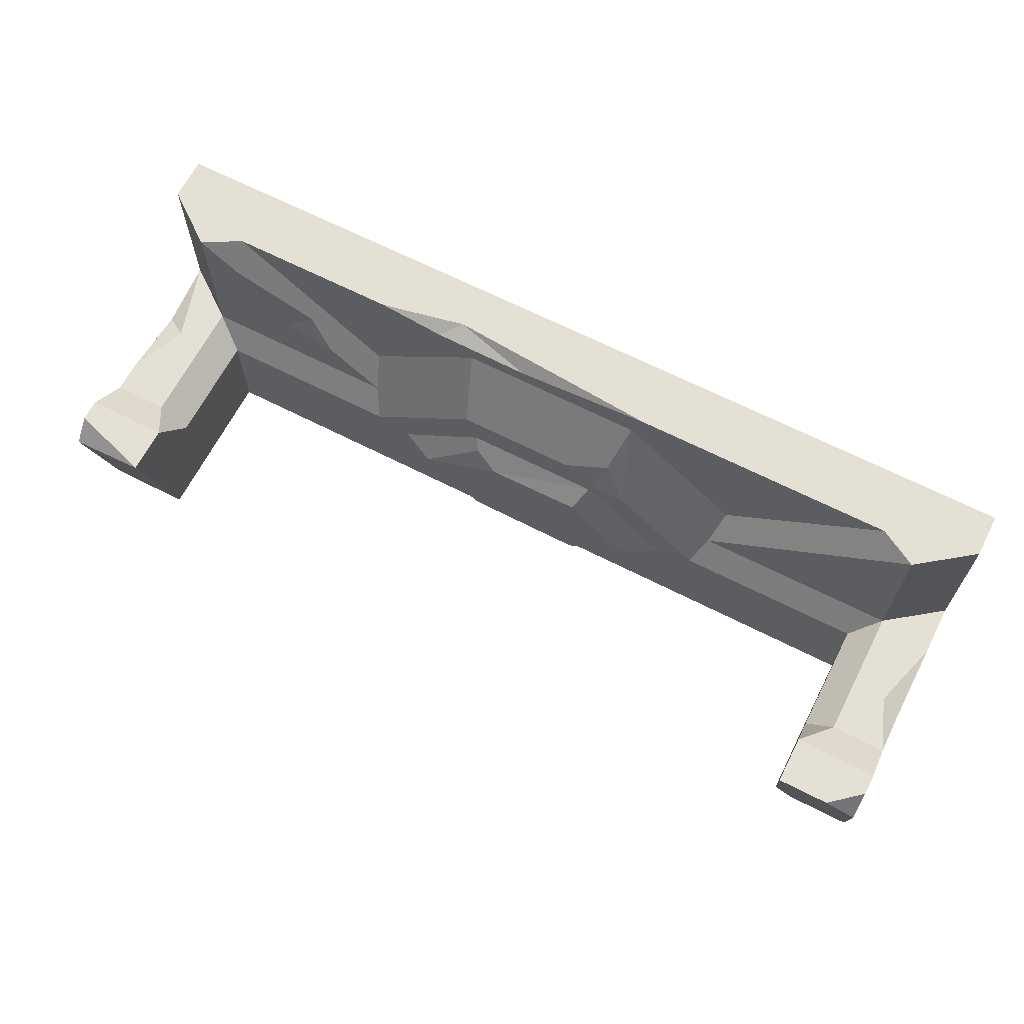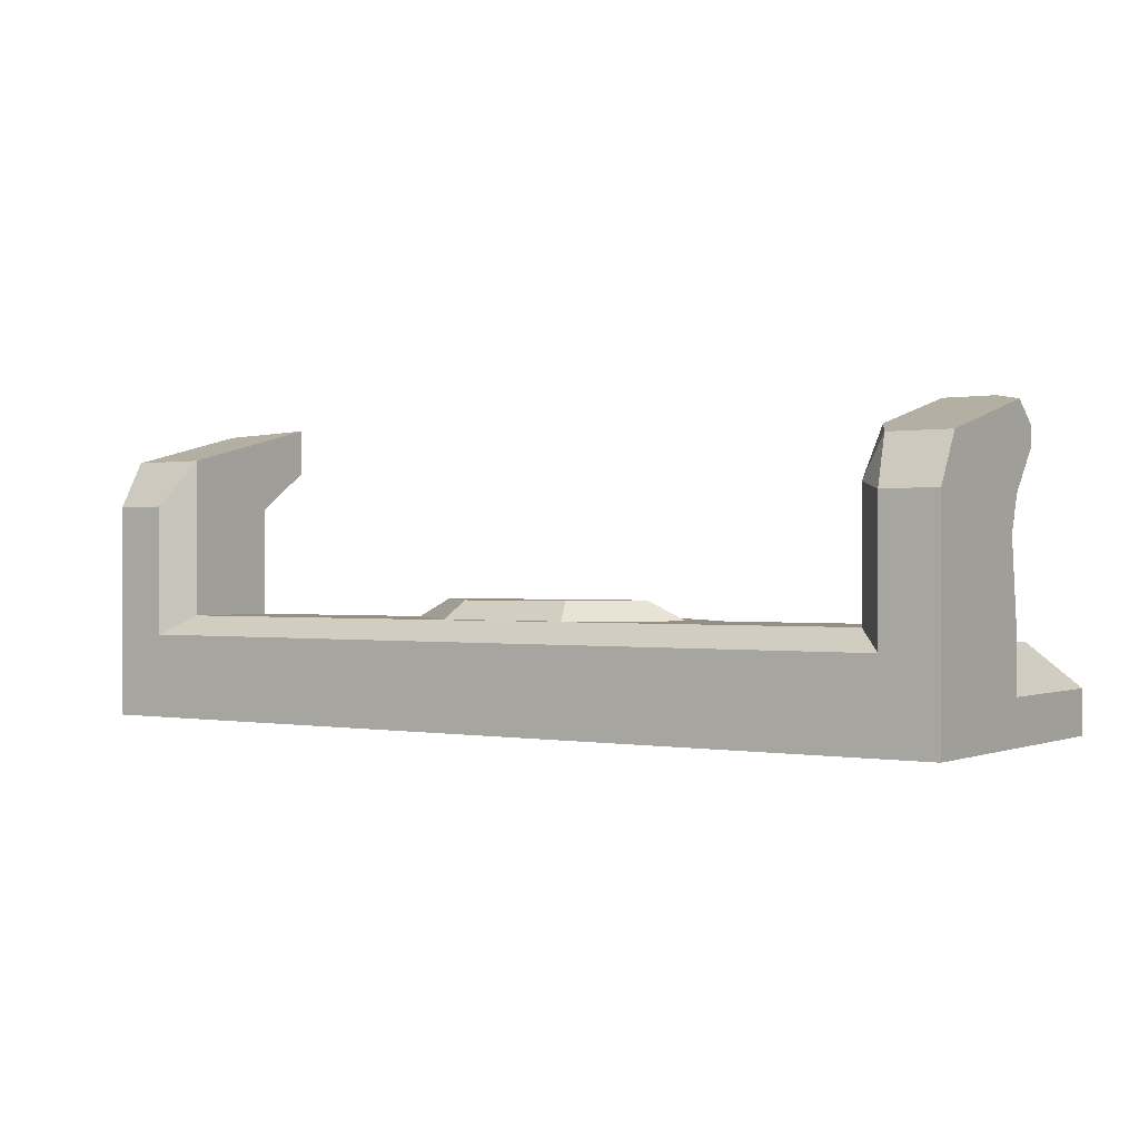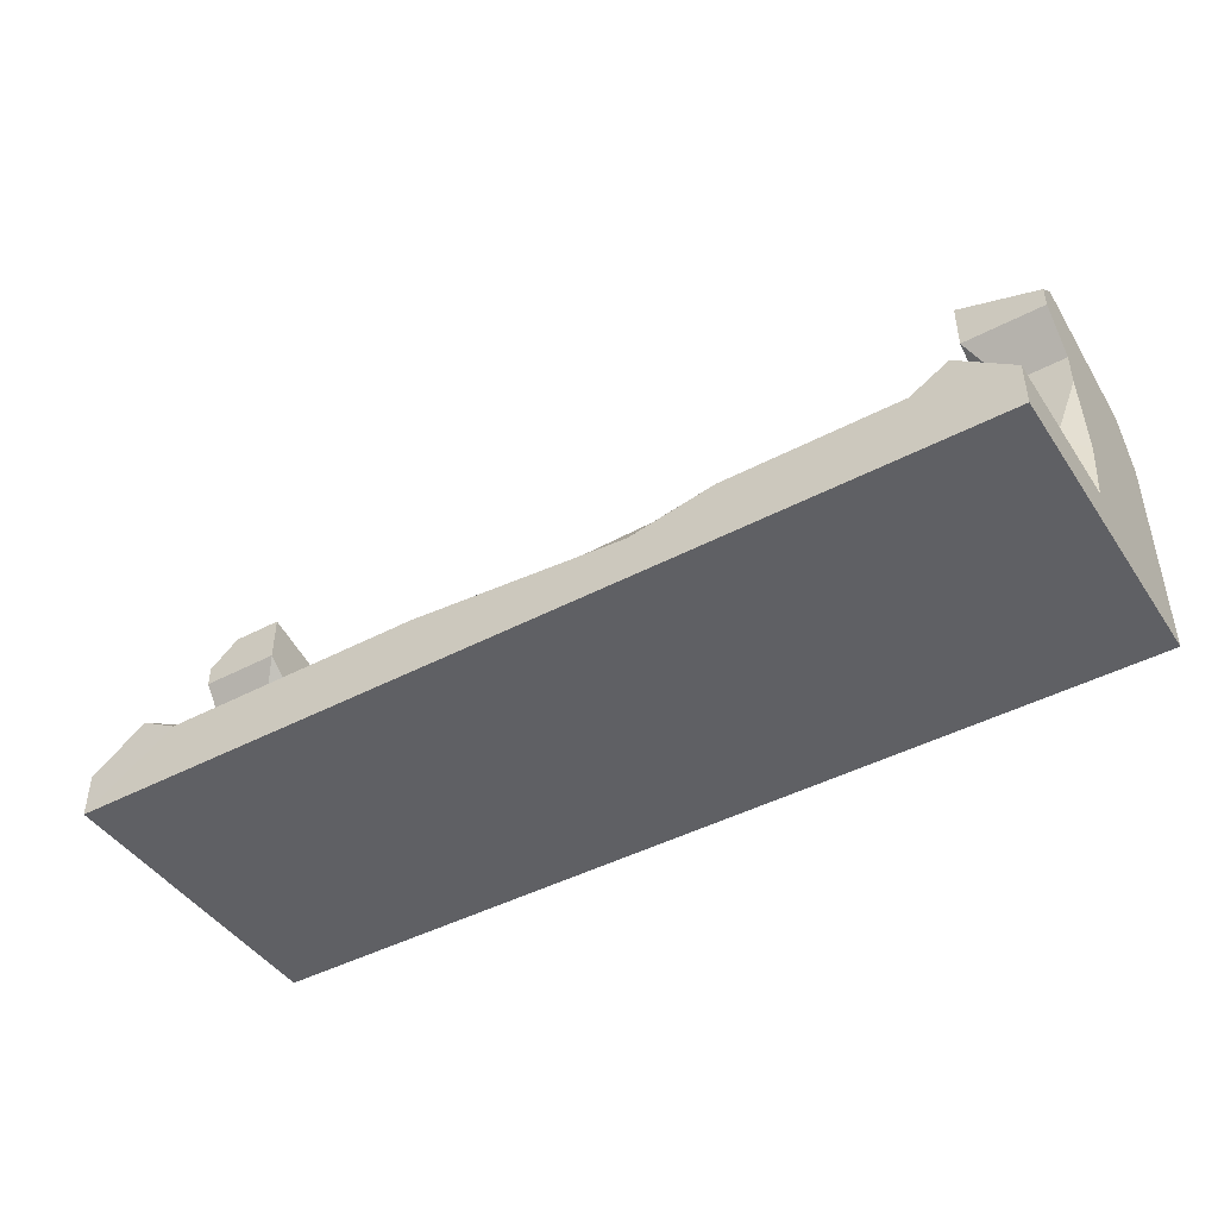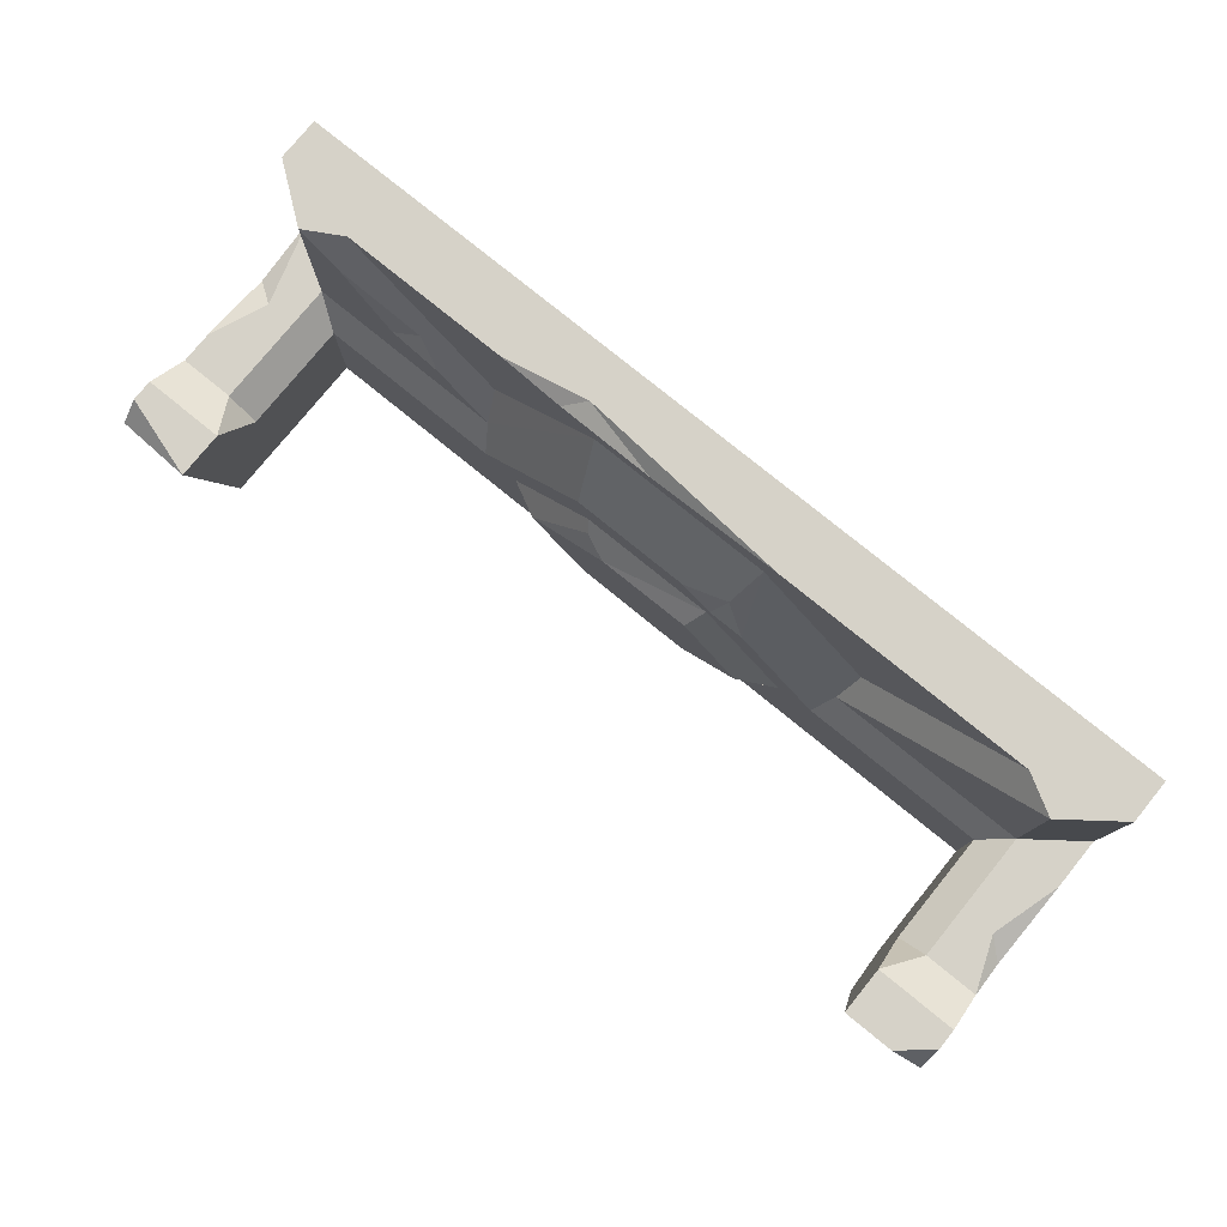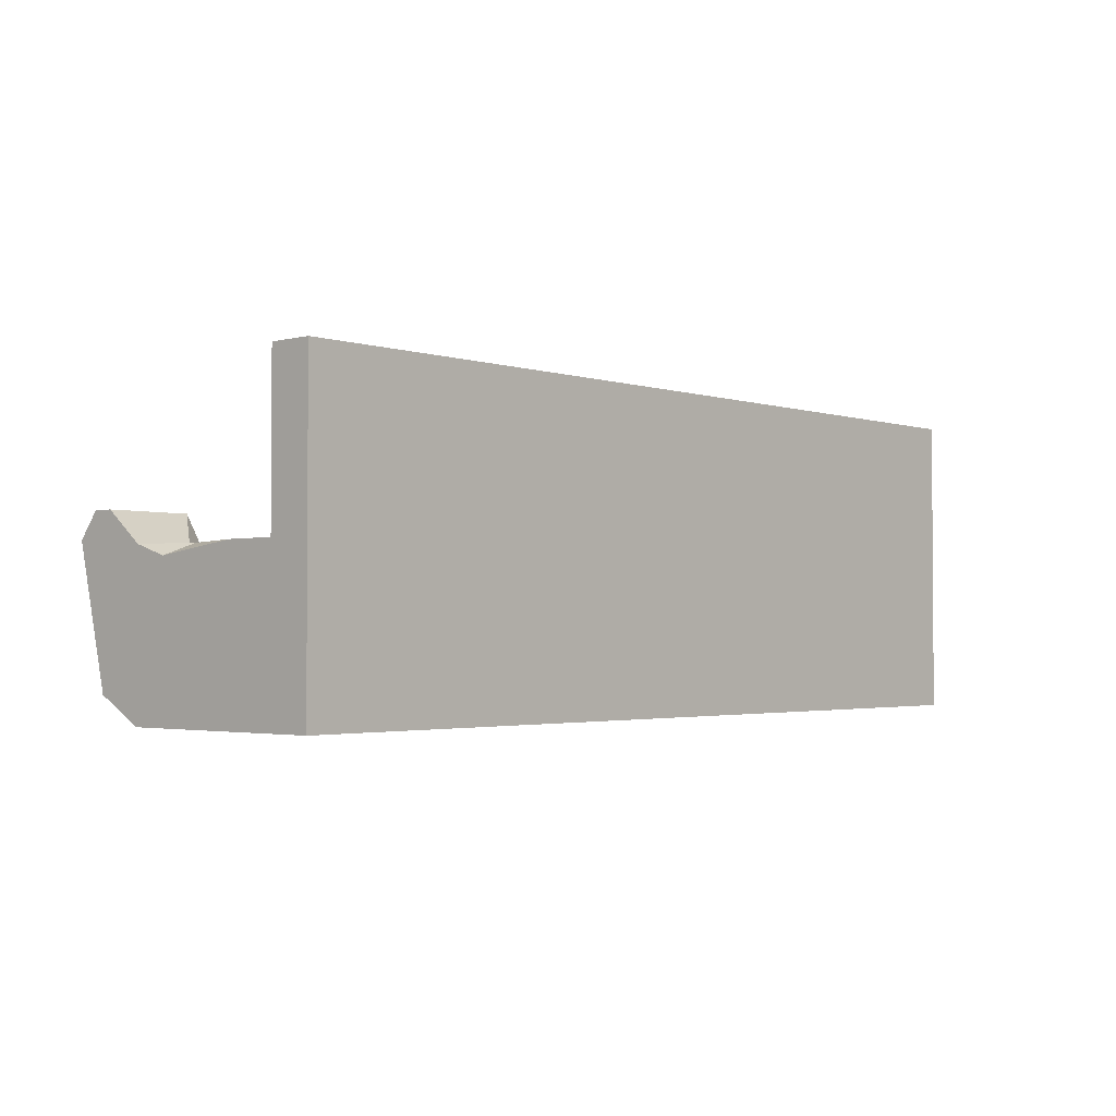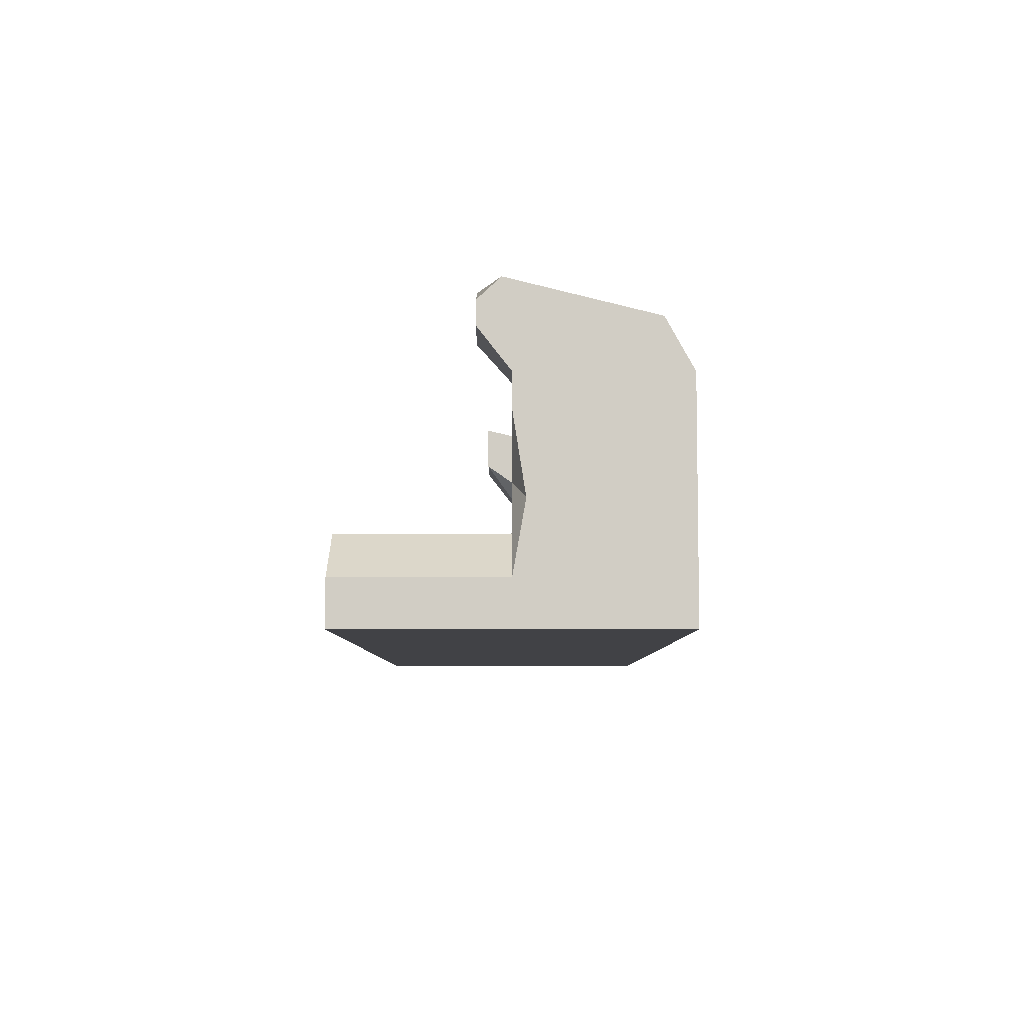
<metadata>
{"format":"obj","ext":"obj","renderer":"f3d","projection":"perspective","resolution":1024,"background":"white","views":[{"elev":65.8,"azim":27.2,"up":"+Y"},{"elev":0.0,"azim":34.6,"up":"+Z"},{"elev":-44.5,"azim":-148.4,"up":"+Z"},{"elev":78.1,"azim":39.1,"up":"+Y"},{"elev":-2.3,"azim":131.7,"up":"+Y"},{"elev":-6.7,"azim":-90.0,"up":"+Z"}]}
</metadata>
<code>
v 29.26 -11.12 2.97
v 29.25 11.14 2.983
v 33.19 11.12 0
v 33.19 -11.12 -3.124
v 33.19 11.12 -3.124
v 29.26 0 2.97
v 14.67 0.02168 3.004
v 6.7 9.081 1.437
v 13.85 -1.884 4.383
v 27.3 -9.233 4.377
v 27.3 -1.889 4.377
v 11.28 -2.763 4.377
v 4.878 2.461 4.377
v 4.878 -8.061 4.377
v 4.179 -6.532 5.683
v 8.549 -3.087 5.683
v 4.186 0.9319 5.683
v 15.2 2.355 1.437
v 26.53 11.11 1.437
v 33.19 -1.1e-05 0
v 29.26 -11.12 12.45
v 29.26 0 12.45
v 27.3 -1.889 12.45
v 33.19 -11.12 12.45
v 33.19 -1.1e-05 12.45
v 33.19 -9.233 15.87
v 27.3 2.217 18.71
v 27.3 2.217 15.29
v 33.19 2.217 16.81
v 33.19 2.217 15.29
v -29.26 -11.12 2.97
v -29.25 11.14 2.983
v -33.19 11.12 0
v -33.19 -11.12 -3.124
v -33.19 11.12 -3.124
v -29.26 -0 2.97
v -14.67 0.02168 3.004
v -6.7 9.081 1.437
v -13.85 -1.884 4.383
v -27.3 -9.233 4.377
v -27.3 -1.889 4.377
v -5.68 4.851 4.377
v -11.28 -2.763 4.377
v -4.878 2.461 4.377
v -4.833 -8.061 4.377
v -4.356 -6.399 5.683
v -8.726 -2.637 5.683
v -2.675 0.8146 5.683
v -15.2 2.355 1.437
v -26.53 11.11 1.437
v -33.19 -1.1e-05 -0
v -29.26 -11.12 12.45
v -29.26 -0 12.45
v -27.3 -1.889 12.45
v -27.3 -9.233 15.87
v -33.19 -11.12 12.45
v -33.19 -1.1e-05 12.45
v -33.19 -9.233 15.87
v -27.3 2.217 18.71
v -27.3 2.217 15.29
v -33.19 2.217 16.85
v -33.19 2.217 15.29
v 33.19 0.4022 18.26
v 30.97 2.217 18.71
v -33.19 0.6434 18.32
v 5.935 5.909 3.642
v 7.723 3.168 4.378
v 5.111 3.157 4.377
v 2.84 4.851 4.377
v -18.72 3.109 2.998
v -26.28 8.872 2.987
v -22.45 4.046 2.99
v -20.52 5.356 2.33
v -4.434 1.685 4.985
v 7.597 11.11 1.437
v -14.13 11.11 1.437
v -2.319 10.24 1.437
v -9.395 10.4 1.437
v -8.057 11.11 0.1828
v 33.19 -1.1e-05 3.723
v 33.19 -0.7774 9.946
v 31.72 -7e-06 8.696
v -33.19 -1.1e-05 10.14
v -33.19 -0.8537 4.777
v -31.43 -6e-06 5.934
v 27.3 -9.233 13
v 28.77 -9.233 15.87
v 27.3 -6.37 16.58
f 6 3 2
f 6 20 3
f 5 3 20 4
f 18 19 8
f 9 10 11
f 6 7 9 11
f 10 9 12 14
f 17 15 16
f 14 12 16 15
f 12 13 17 16
f 7 6 2
f 68 66 69
f 7 2 19 18
f 8 7 18
f 19 2 3 5
f 27 30 28
f 6 11 23 22
f 87 88 86
f 1 4 24 21
f 4 81 24
f 20 6 82 80
f 24 25 26
f 22 23 28
f 26 25 30 63
f 25 22 28 30
f 36 32 33
f 36 33 51
f 35 34 51 33
f 49 38 50
f 39 41 40
f 42 39 43 44
f 36 41 39 37
f 40 45 43 39
f 45 46 47 43
f 74 47 48
f 36 72 71 32
f 39 42 38 37
f 37 49 73 70
f 38 49 37
f 50 35 33 32
f 59 60 62 61
f 36 53 54 41
f 41 54 55 40
f 40 55 52 31
f 31 52 56 34
f 34 56 84 51
f 53 85 83 57
f 38 77 78
f 5 79 75 19
f 4 34 35 5
f 1 31 34 4
f 10 40 31 1
f 14 45 40 10
f 15 46 45 14
f 52 55 58 56
f 56 58 57
f 53 60 54
f 54 60 59 55
f 55 59 65 58
f 62 57 58 61
f 58 65 61
f 57 62 60 53
f 64 63 29
f 65 59 61
f 27 63 64
f 27 64 29 30
f 63 30 29
f 9 7 8 67
f 8 38 42 69
f 13 69 42 44
f 67 13 12 9
f 67 66 68
f 68 69 13
f 8 69 66
f 67 8 66
f 67 68 13
f 73 72 70
f 71 72 73
f 48 47 46
f 17 48 46 15
f 13 44 74 48
f 43 47 74 44
f 13 48 17
f 78 79 76
f 75 79 77
f 77 79 78
f 38 78 76 50
f 19 75 77 8
f 8 77 38
f 79 35 50 76
f 5 35 79
f 25 81 82
f 82 81 80
f 4 20 80 81
f 24 81 25
f 82 22 25
f 82 6 22
f 51 84 85
f 85 84 83
f 84 56 57 83
f 51 85 36
f 36 85 53
f 88 87 26
f 23 86 88
f 11 10 86 23
f 10 1 21 86
f 21 24 26 87
f 87 86 21
f 88 26 63 27
f 23 88 27 28
f 73 50 32 71
f 73 49 50
f 37 70 72 36

</code>
